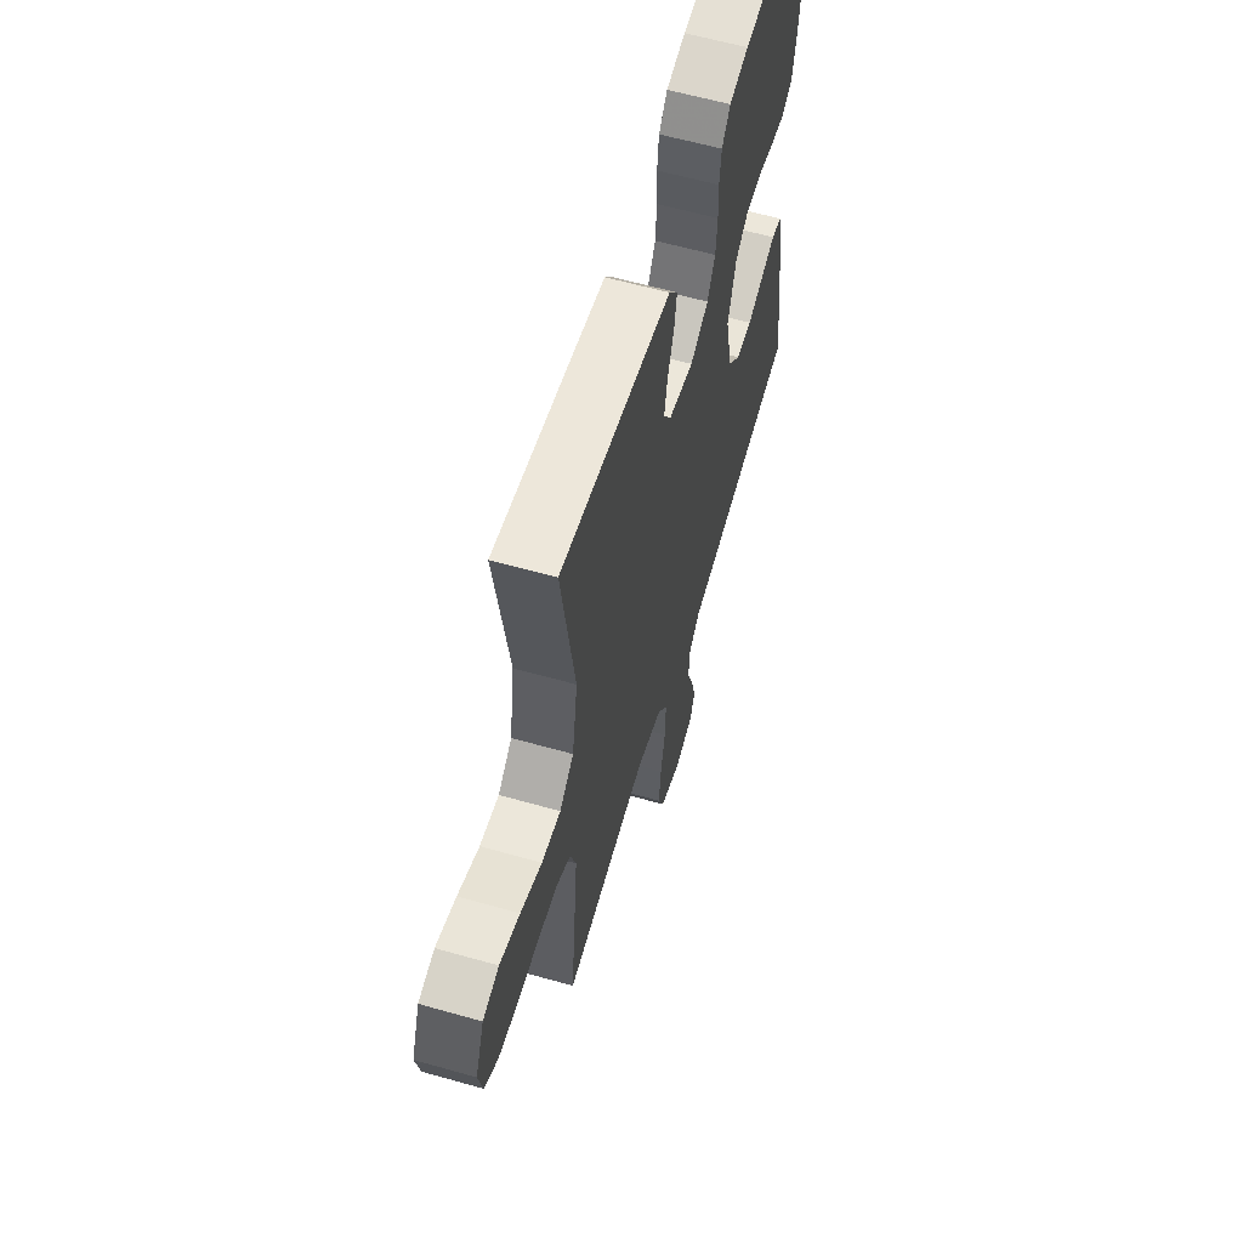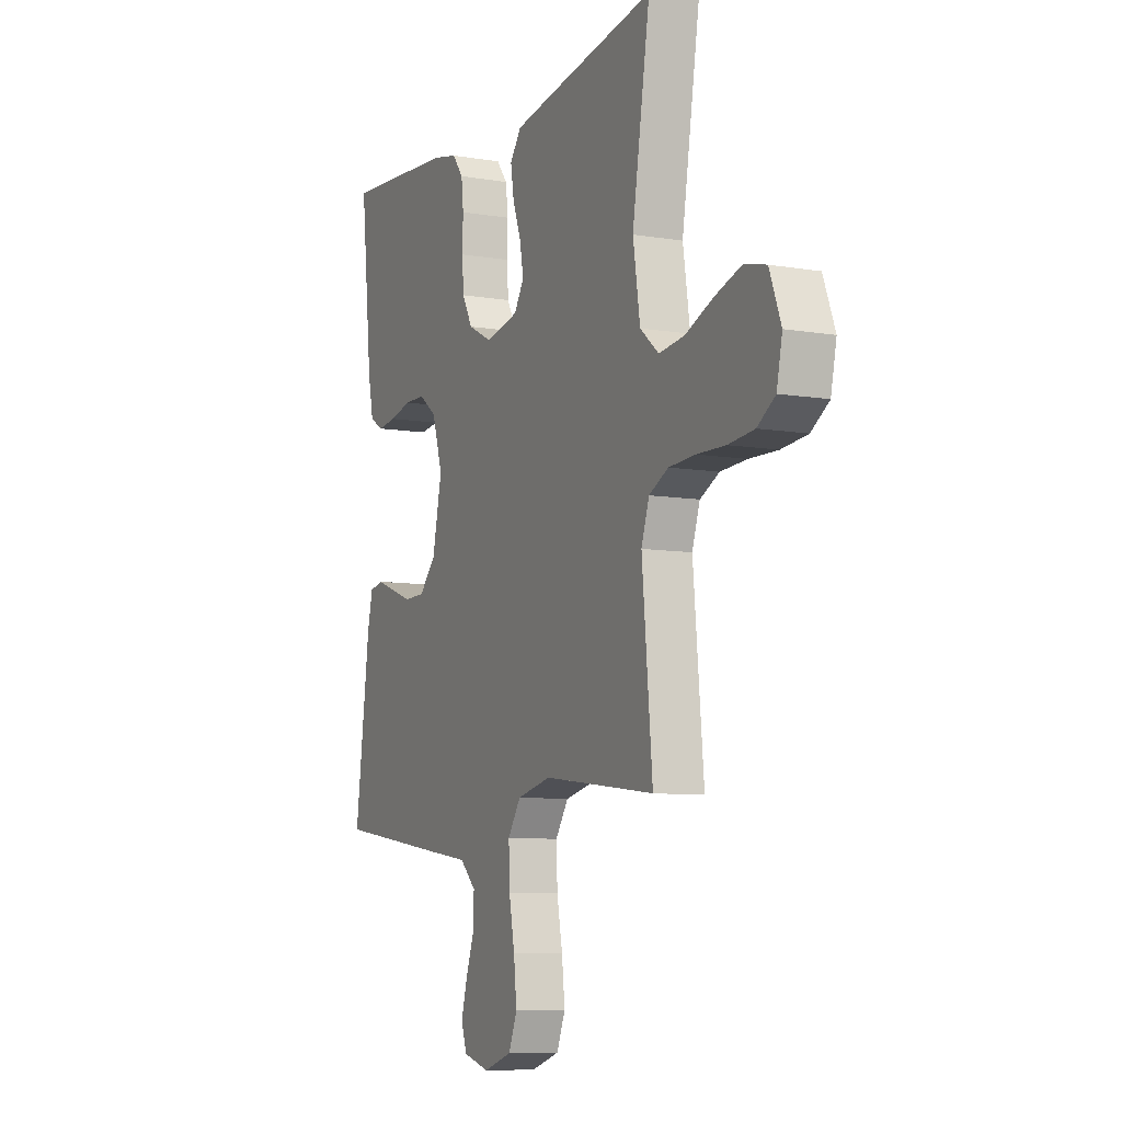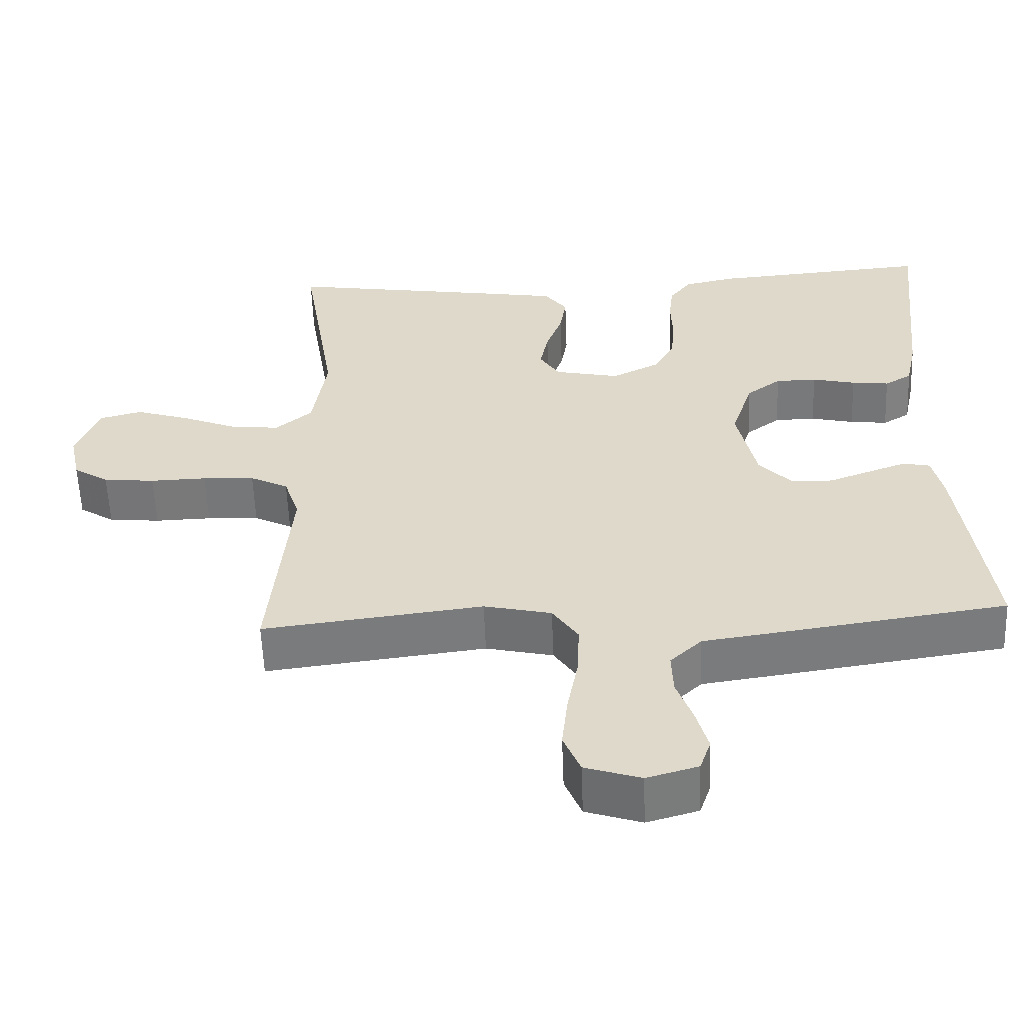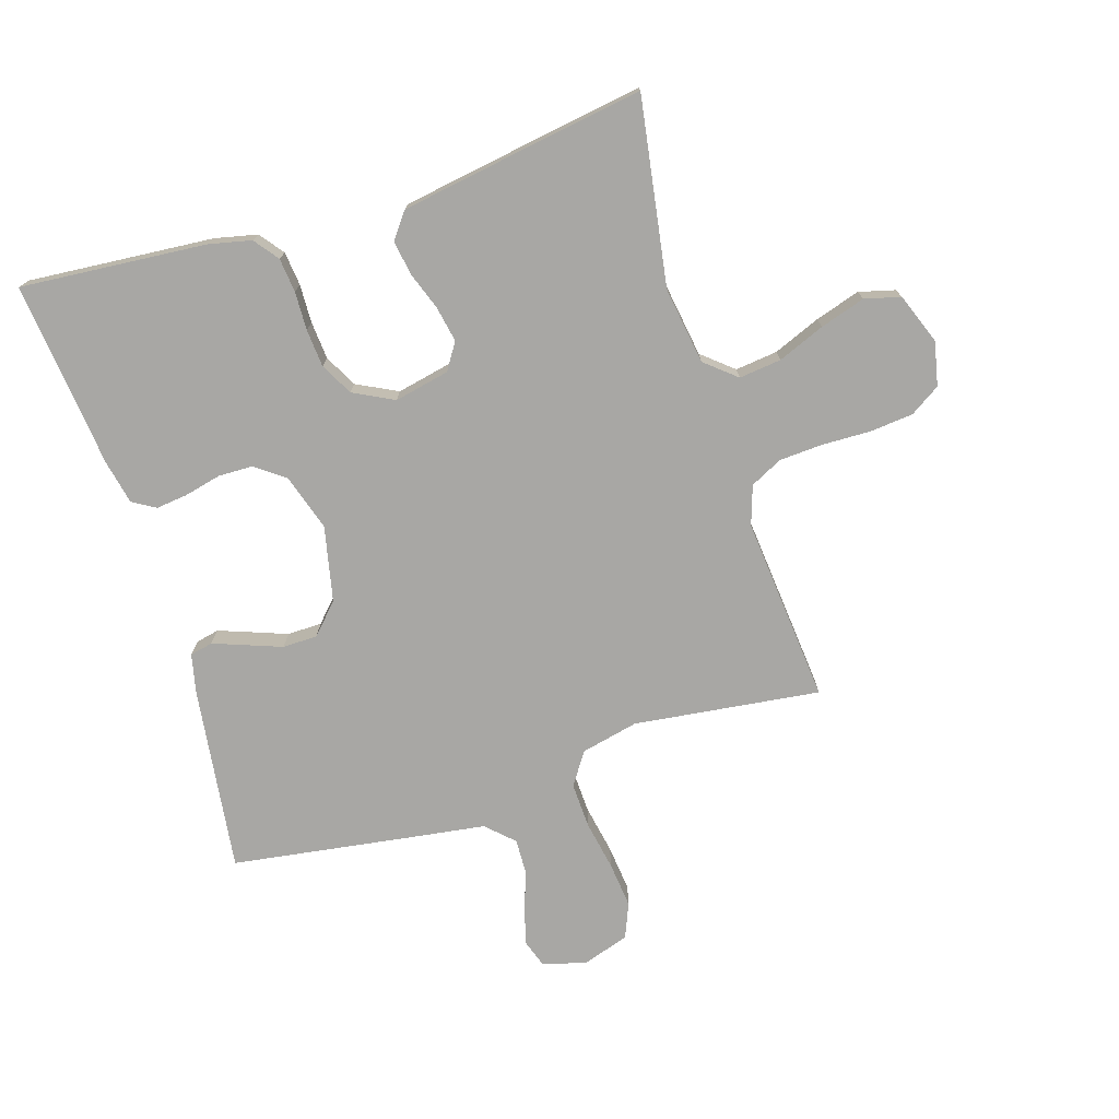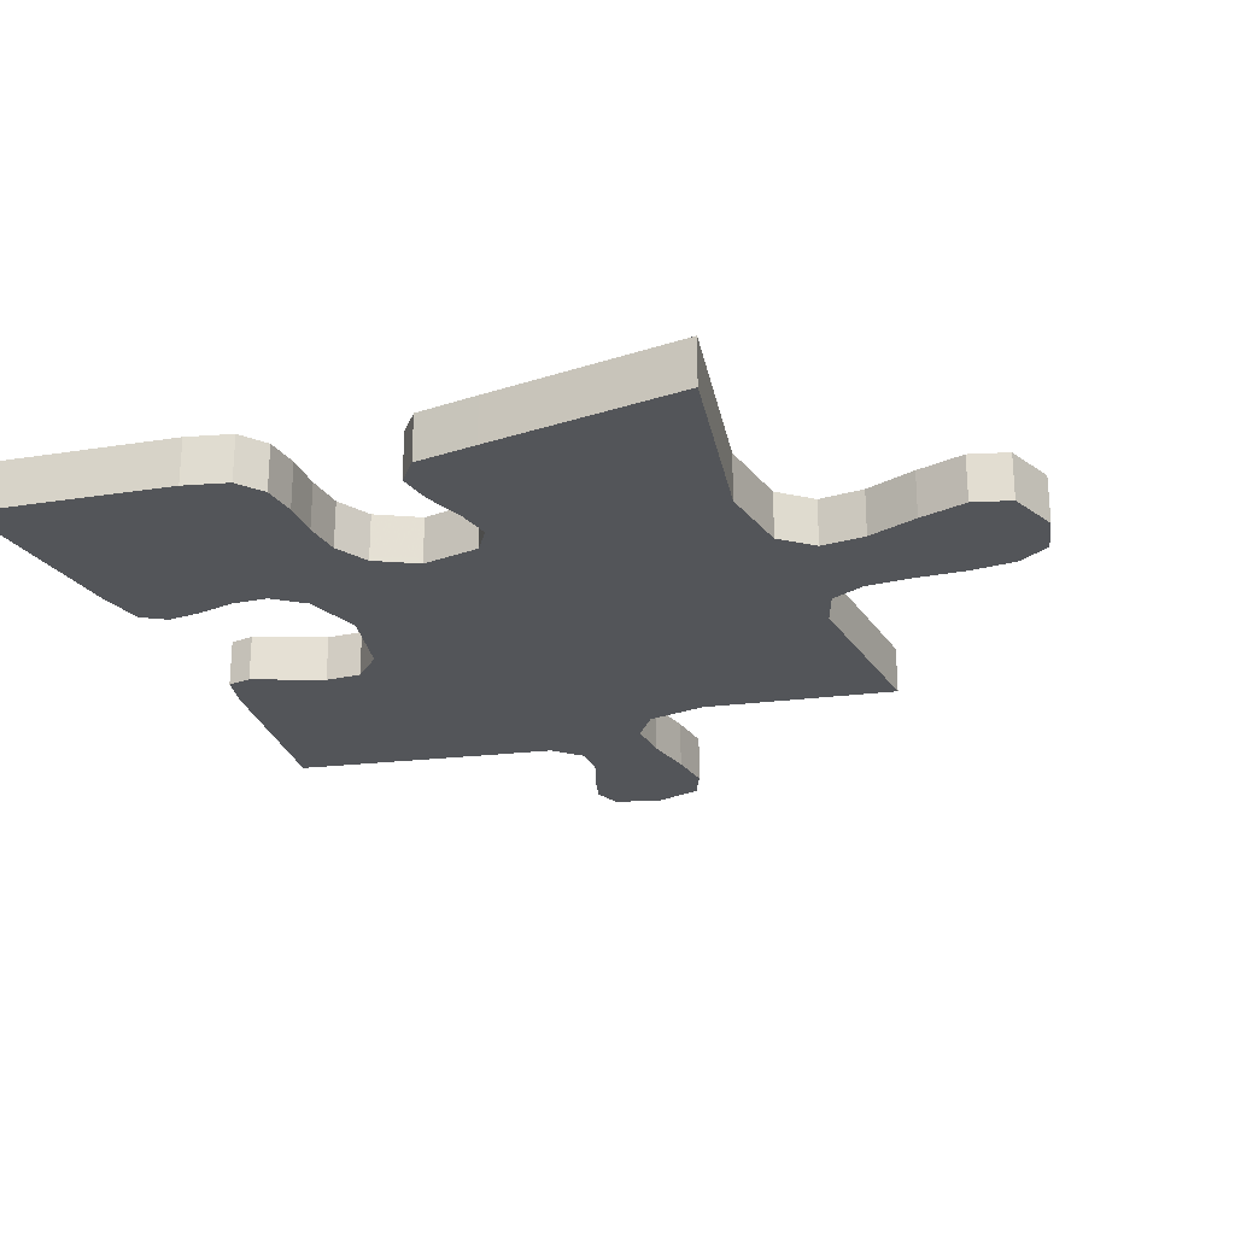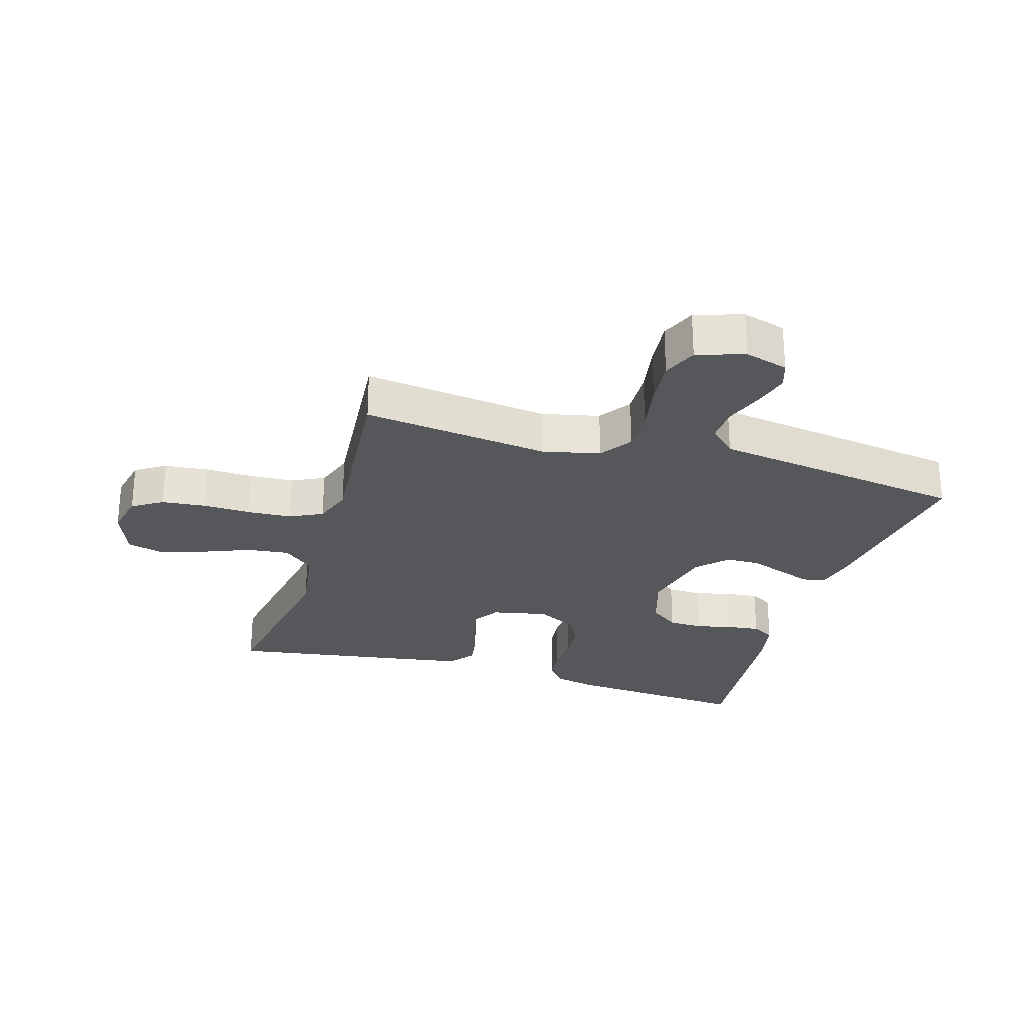
<metadata>
{"format":"obj","ext":"obj","renderer":"f3d","projection":"perspective","resolution":1024,"background":"white","views":[{"elev":60.4,"azim":106.2,"up":"+Z"},{"elev":-8.3,"azim":65.1,"up":"+Z"},{"elev":-57.6,"azim":-177.8,"up":"+Z"},{"elev":-74.6,"azim":17.3,"up":"+Y"},{"elev":-24.0,"azim":19.4,"up":"+Y"},{"elev":-26.6,"azim":163.1,"up":"+Y"}]}
</metadata>
<code>
v 0.5 0.07 0.5
v 0.452 0.07 0.2
v 0.471 0.07 0.076
v 0.521 0.07 0.034
v 0.589 0.07 0.042
v 0.665 0.07 0.073
v 0.737 0.07 0.096
v 0.795 0.07 0.081
v 0.826 0.07 0
v 0.811 0.07 -0.071
v 0.763 0.07 -0.102
v 0.693 0.07 -0.109
v 0.616 0.07 -0.107
v 0.545 0.07 -0.111
v 0.493 0.07 -0.137
v 0.472 0.07 -0.2
v 0.5 0.07 -0.5
v 0.2 0.07 -0.463
v 0.108 0.07 -0.484
v 0.073 0.07 -0.536
v 0.076 0.07 -0.609
v 0.091 0.07 -0.689
v 0.099 0.07 -0.763
v 0.076 0.07 -0.819
v 0 0.07 -0.844
v -0.07 0.07 -0.824
v -0.085 0.07 -0.78
v -0.069 0.07 -0.721
v -0.047 0.07 -0.659
v -0.045 0.07 -0.601
v -0.088 0.07 -0.56
v -0.2 0.07 -0.544
v -0.5 0.07 -0.5
v -0.461 0.07 -0.2
v -0.447 0.07 -0.138
v -0.41 0.07 -0.13
v -0.358 0.07 -0.149
v -0.301 0.07 -0.17
v -0.245 0.07 -0.169
v -0.2 0.07 -0.121
v -0.174 0.07 0
v -0.203 0.07 0.091
v -0.25 0.07 0.126
v -0.306 0.07 0.127
v -0.365 0.07 0.113
v -0.416 0.07 0.107
v -0.453 0.07 0.129
v -0.468 0.07 0.2
v -0.5 0.07 0.5
v -0.2 0.07 0.476
v -0.132 0.07 0.461
v -0.102 0.07 0.422
v -0.096 0.07 0.367
v -0.098 0.07 0.305
v -0.093 0.07 0.244
v -0.065 0.07 0.192
v 0 0.07 0.159
v 0.089 0.07 0.178
v 0.116 0.07 0.221
v 0.105 0.07 0.278
v 0.083 0.07 0.339
v 0.074 0.07 0.395
v 0.105 0.07 0.436
v 0.2 0.07 0.452
v 0.5 0 0.5
v 0.452 0 0.2
v 0.471 0 0.076
v 0.521 0 0.034
v 0.589 0 0.042
v 0.665 0 0.073
v 0.737 0 0.096
v 0.795 0 0.081
v 0.826 0 0
v 0.811 0 -0.071
v 0.763 0 -0.102
v 0.693 0 -0.109
v 0.616 0 -0.107
v 0.545 0 -0.111
v 0.493 0 -0.137
v 0.472 0 -0.2
v 0.5 0 -0.5
v 0.2 0 -0.463
v 0.108 0 -0.484
v 0.073 0 -0.536
v 0.076 0 -0.609
v 0.091 0 -0.689
v 0.099 0 -0.763
v 0.076 0 -0.819
v 0 0 -0.844
v -0.07 0 -0.824
v -0.085 0 -0.78
v -0.069 0 -0.721
v -0.047 0 -0.659
v -0.045 0 -0.601
v -0.088 0 -0.56
v -0.2 0 -0.544
v -0.5 0 -0.5
v -0.461 0 -0.2
v -0.447 0 -0.138
v -0.41 0 -0.13
v -0.358 0 -0.149
v -0.301 0 -0.17
v -0.245 0 -0.169
v -0.2 0 -0.121
v -0.174 0 0
v -0.203 0 0.091
v -0.25 0 0.126
v -0.306 0 0.127
v -0.365 0 0.113
v -0.416 0 0.107
v -0.453 0 0.129
v -0.468 0 0.2
v -0.5 0 0.5
v -0.2 0 0.476
v -0.132 0 0.461
v -0.102 0 0.422
v -0.096 0 0.367
v -0.098 0 0.305
v -0.093 0 0.244
v -0.065 0 0.192
v 0 0 0.159
v 0.089 0 0.178
v 0.116 0 0.221
v 0.105 0 0.278
v 0.083 0 0.339
v 0.074 0 0.395
v 0.105 0 0.436
v 0.2 0 0.452
f 63 64 1 2
f 60 61 62 63
f 59 60 63 2
f 58 59 2 3
f 57 58 3 4
f 51 52 53 54
f 51 54 55
f 50 51 55
f 49 50 55
f 48 49 55 56
f 44 45 46 47
f 44 47 48 56
f 35 36 37 38
f 33 34 35 38
f 31 32 33 38
f 30 31 38 39
f 26 27 28 29
f 24 25 26 29
f 24 29 30
f 21 22 23 24
f 20 21 24 30
f 19 20 30 39
f 16 17 18
f 15 16 18 19
f 10 11 12 13
f 10 13 14
f 9 10 14
f 8 9 14
f 5 6 7 8
f 5 8 14 15
f 43 44 56 57
f 42 43 57 4
f 41 42 4
f 40 41 4
f 15 19 39 40
f 4 5 15 40
f 66 65 128 127
f 127 126 125 124
f 66 127 124 123
f 67 66 123 122
f 68 67 122 121
f 118 117 116 115
f 119 118 115
f 119 115 114
f 119 114 113
f 120 119 113 112
f 111 110 109 108
f 120 112 111 108
f 102 101 100 99
f 102 99 98 97
f 102 97 96 95
f 103 102 95 94
f 93 92 91 90
f 93 90 89 88
f 94 93 88
f 88 87 86 85
f 94 88 85 84
f 103 94 84 83
f 82 81 80
f 83 82 80 79
f 77 76 75 74
f 78 77 74
f 78 74 73
f 78 73 72
f 72 71 70 69
f 79 78 72 69
f 121 120 108 107
f 68 121 107 106
f 68 106 105
f 68 105 104
f 104 103 83 79
f 104 79 69 68
f 1 65 66 2
f 2 66 67 3
f 3 67 68 4
f 4 68 69 5
f 5 69 70 6
f 6 70 71 7
f 7 71 72 8
f 8 72 73 9
f 9 73 74 10
f 10 74 75 11
f 11 75 76 12
f 12 76 77 13
f 13 77 78 14
f 14 78 79 15
f 15 79 80 16
f 16 80 81 17
f 17 81 82 18
f 18 82 83 19
f 19 83 84 20
f 20 84 85 21
f 21 85 86 22
f 22 86 87 23
f 23 87 88 24
f 24 88 89 25
f 25 89 90 26
f 26 90 91 27
f 27 91 92 28
f 28 92 93 29
f 29 93 94 30
f 30 94 95 31
f 31 95 96 32
f 32 96 97 33
f 33 97 98 34
f 34 98 99 35
f 35 99 100 36
f 36 100 101 37
f 37 101 102 38
f 38 102 103 39
f 39 103 104 40
f 40 104 105 41
f 41 105 106 42
f 42 106 107 43
f 43 107 108 44
f 44 108 109 45
f 45 109 110 46
f 46 110 111 47
f 47 111 112 48
f 48 112 113 49
f 49 113 114 50
f 50 114 115 51
f 51 115 116 52
f 52 116 117 53
f 53 117 118 54
f 54 118 119 55
f 55 119 120 56
f 56 120 121 57
f 57 121 122 58
f 58 122 123 59
f 59 123 124 60
f 60 124 125 61
f 61 125 126 62
f 62 126 127 63
f 63 127 128 64
f 64 128 65 1

</code>
